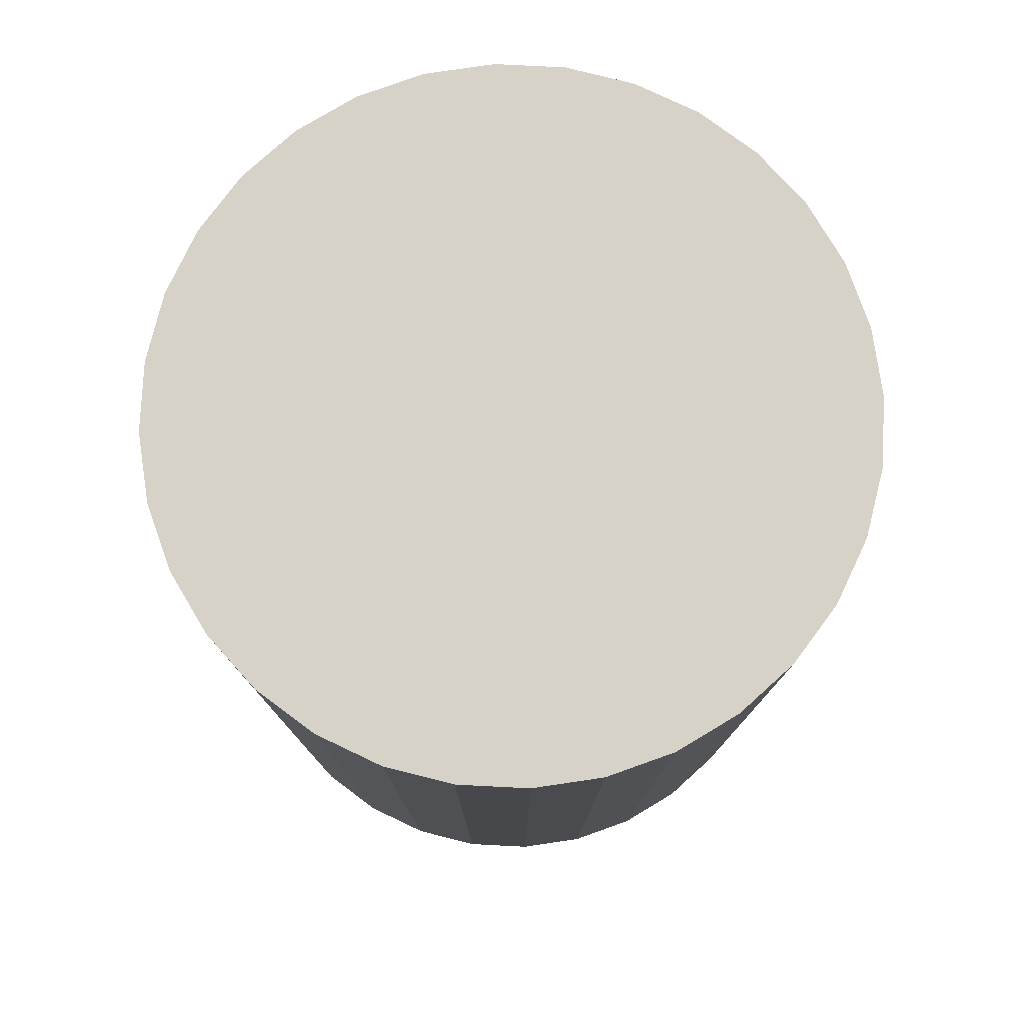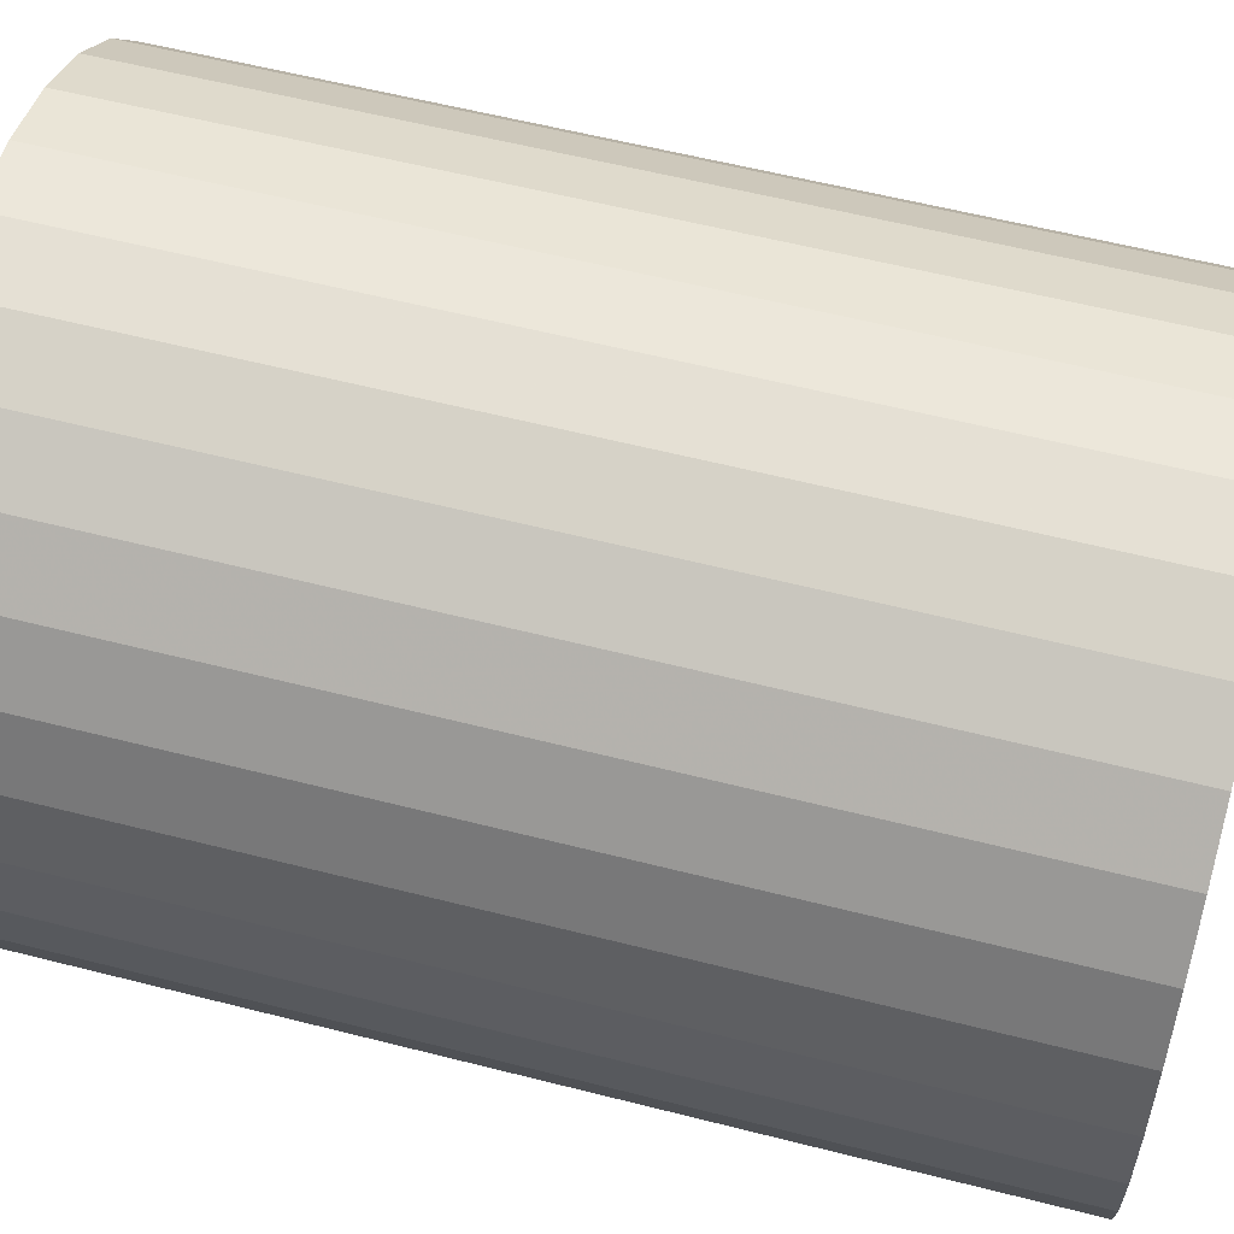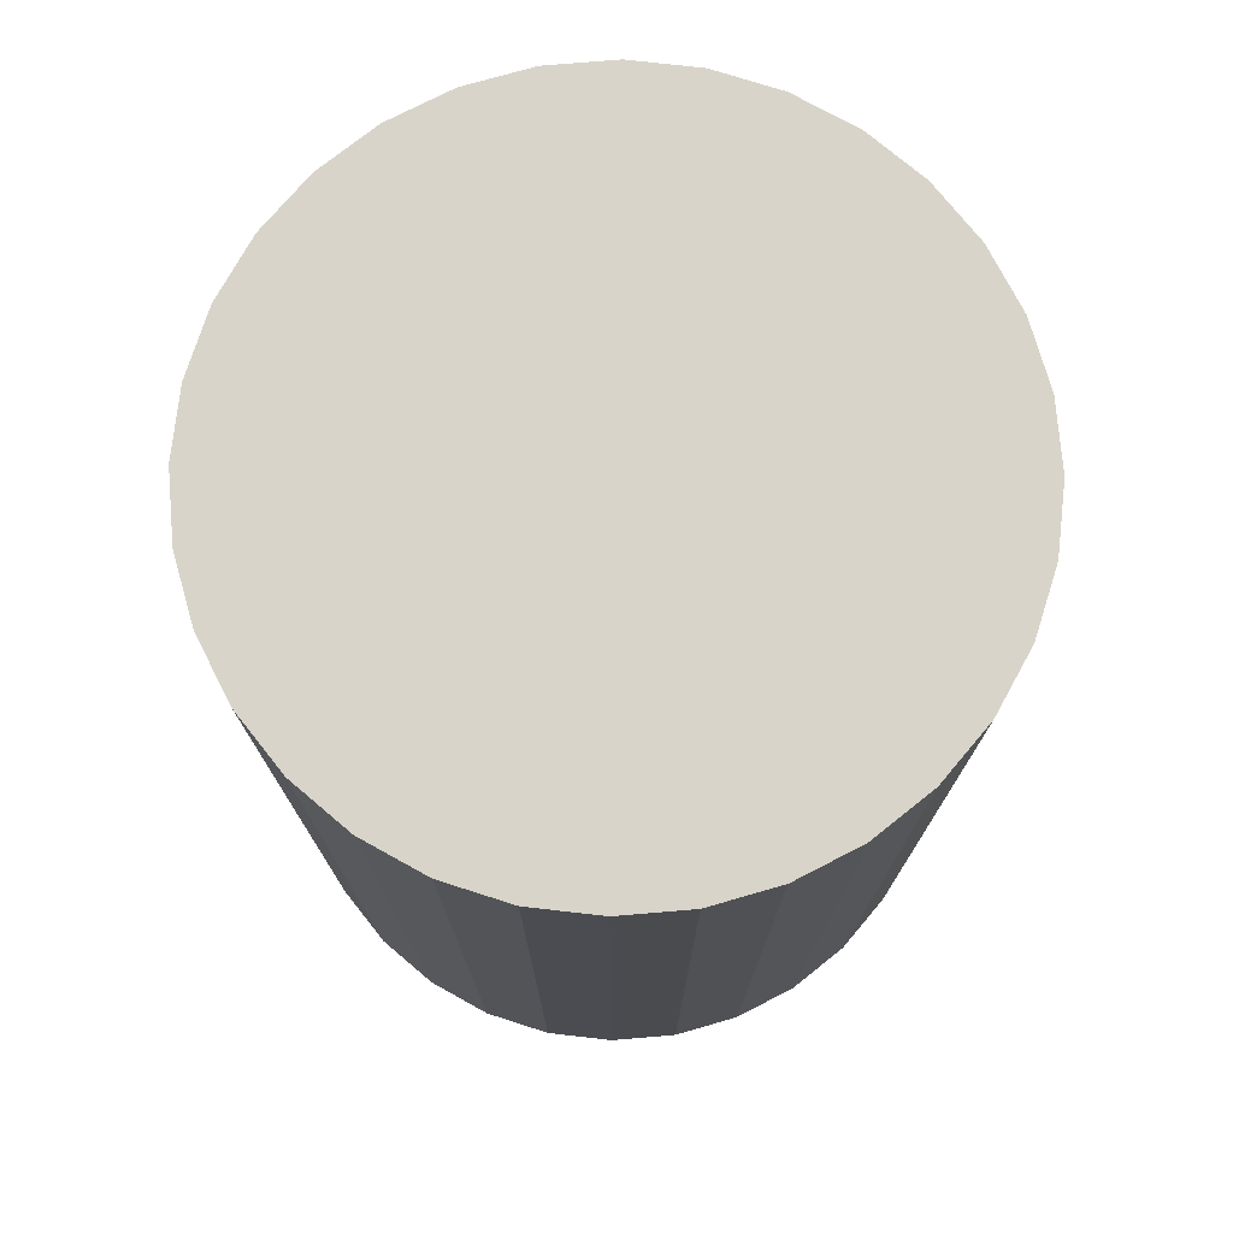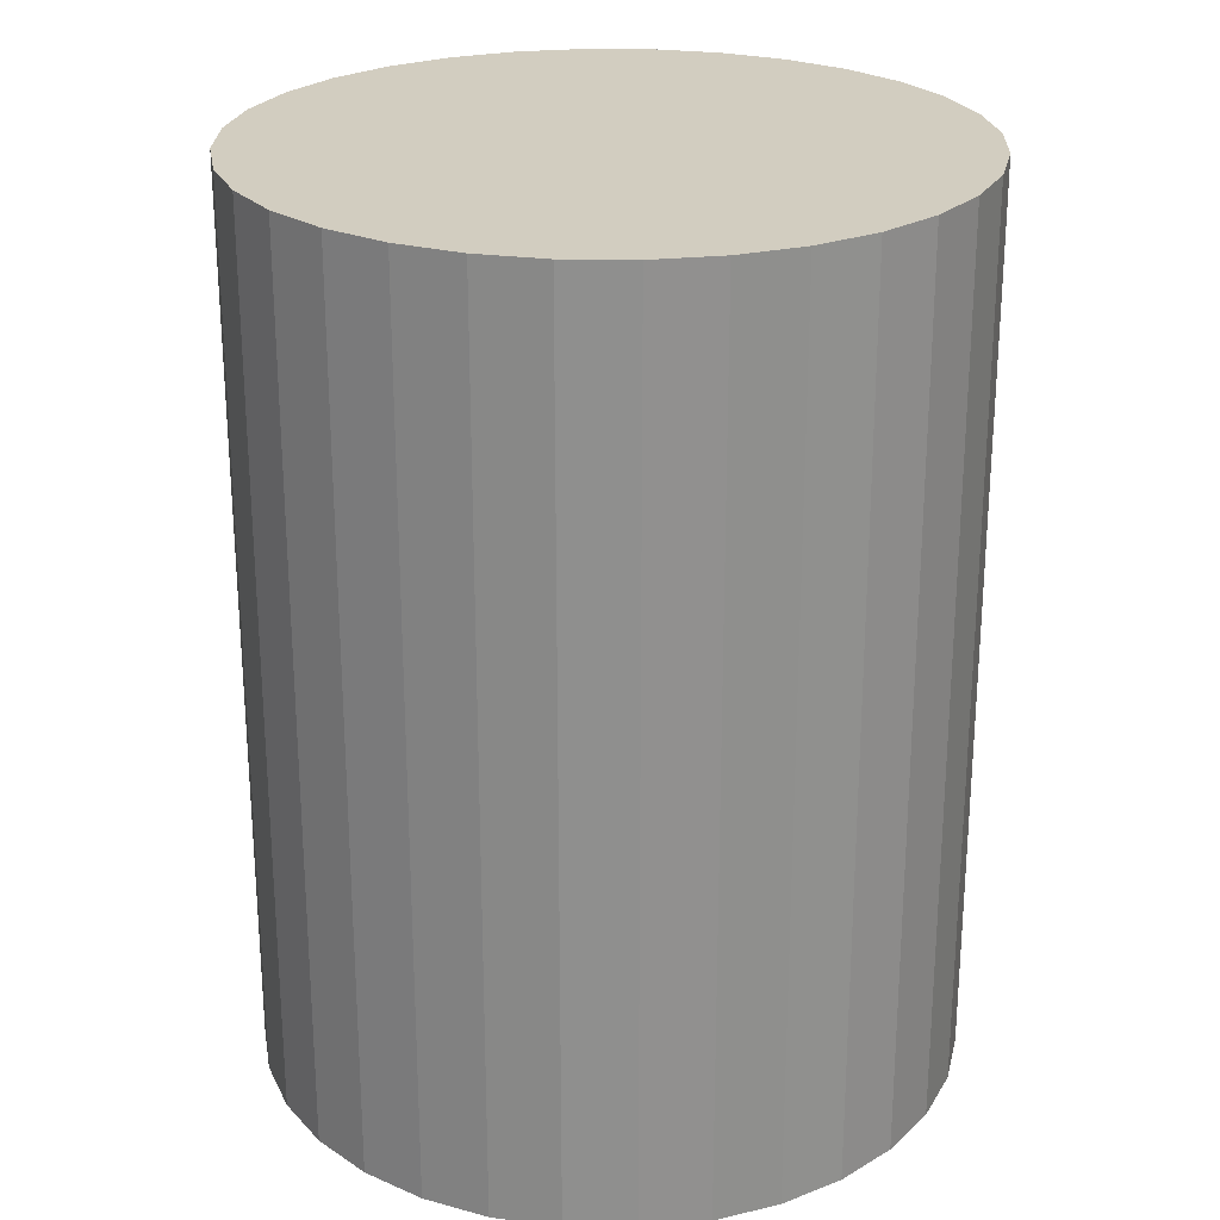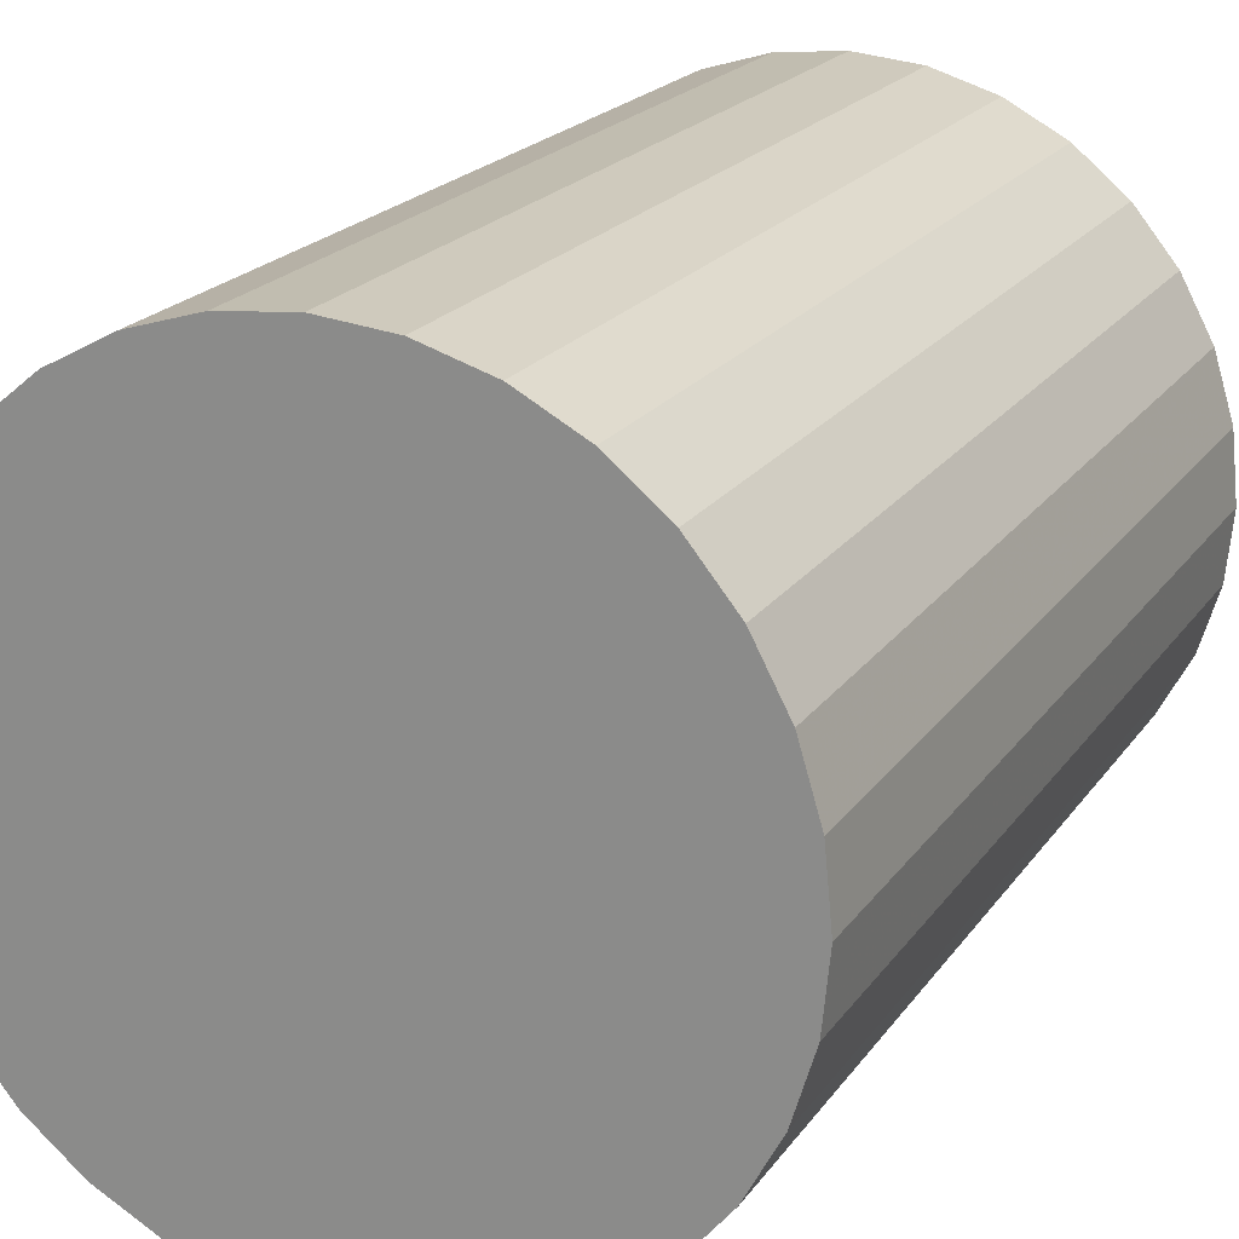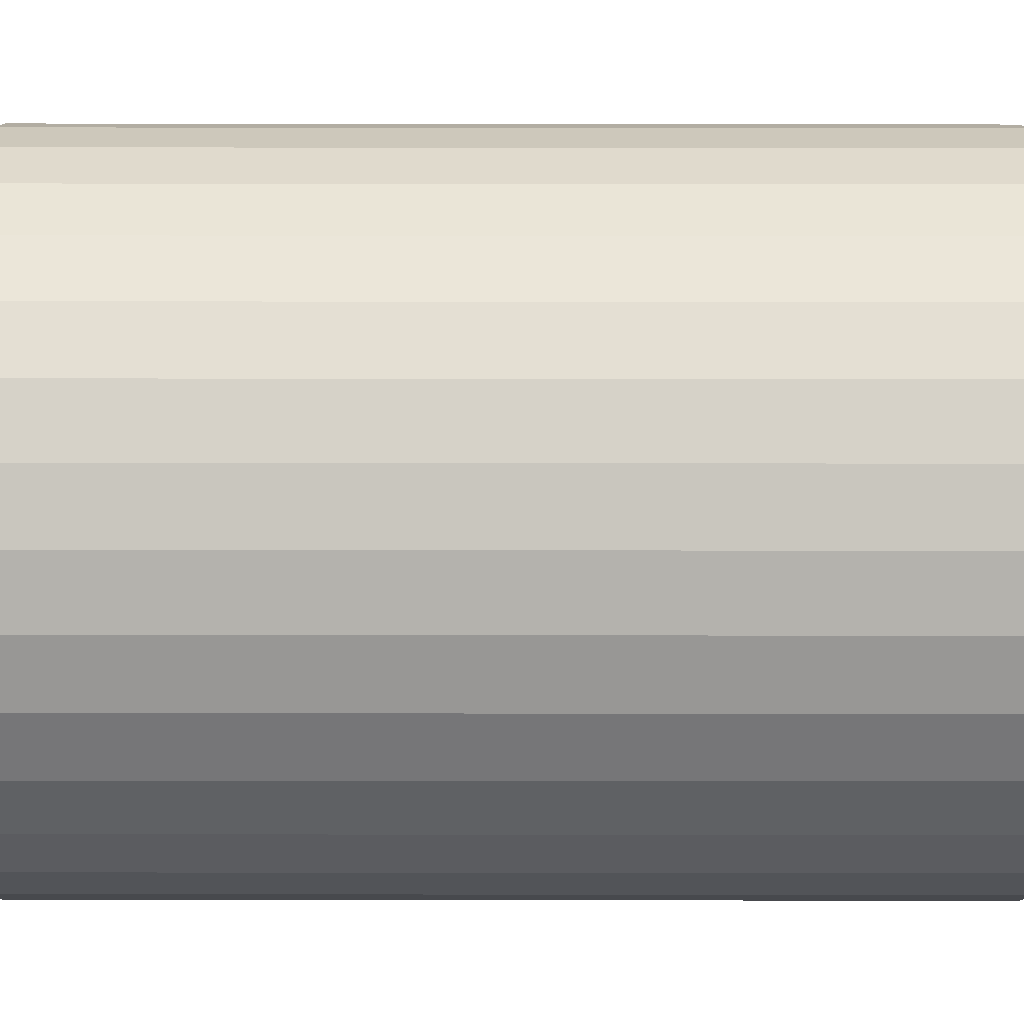
<metadata>
{"format":"obj","ext":"obj","renderer":"f3d","projection":"perspective","resolution":1024,"background":"white","views":[{"elev":78.4,"azim":-59.0,"up":"+Z"},{"elev":59.1,"azim":-75.3,"up":"+Y"},{"elev":75.5,"azim":-55.4,"up":"+Z"},{"elev":24.7,"azim":-37.9,"up":"+Z"},{"elev":20.2,"azim":-155.3,"up":"+Y"},{"elev":-28.8,"azim":-90.1,"up":"+Y"}]}
</metadata>
<code>
v 0 0 -0.02752
v 0.02115 0 -0.02752
v 0.02115 0 0.02752
v 0 0 0.02752
v 0.02075 0.004127 -0.02752
v 0.02075 0.004127 0.02752
v 0.01954 0.008095 -0.02752
v 0.01954 0.008095 0.02752
v 0.01759 0.01175 -0.02752
v 0.01759 0.01175 0.02752
v 0.01496 0.01496 -0.02752
v 0.01496 0.01496 0.02752
v 0.01175 0.01759 -0.02752
v 0.01175 0.01759 0.02752
v 0.008095 0.01954 -0.02752
v 0.008095 0.01954 0.02752
v 0.004127 0.02075 -0.02752
v 0.004127 0.02075 0.02752
v 0 0.02115 -0.02752
v 0 0.02115 0.02752
v -0.004127 0.02075 -0.02752
v -0.004127 0.02075 0.02752
v -0.008095 0.01954 -0.02752
v -0.008095 0.01954 0.02752
v -0.01175 0.01759 -0.02752
v -0.01175 0.01759 0.02752
v -0.01496 0.01496 -0.02752
v -0.01496 0.01496 0.02752
v -0.01759 0.01175 -0.02752
v -0.01759 0.01175 0.02752
v -0.01954 0.008095 -0.02752
v -0.01954 0.008095 0.02752
v -0.02075 0.004127 -0.02752
v -0.02075 0.004127 0.02752
v -0.02115 0 -0.02752
v -0.02115 0 0.02752
v -0.02075 -0.004127 -0.02752
v -0.02075 -0.004127 0.02752
v -0.01954 -0.008095 -0.02752
v -0.01954 -0.008095 0.02752
v -0.01759 -0.01175 -0.02752
v -0.01759 -0.01175 0.02752
v -0.01496 -0.01496 -0.02752
v -0.01496 -0.01496 0.02752
v -0.01175 -0.01759 -0.02752
v -0.01175 -0.01759 0.02752
v -0.008095 -0.01954 -0.02752
v -0.008095 -0.01954 0.02752
v -0.004127 -0.02075 -0.02752
v -0.004127 -0.02075 0.02752
v -0 -0.02115 -0.02752
v -0 -0.02115 0.02752
v 0.004127 -0.02075 -0.02752
v 0.004127 -0.02075 0.02752
v 0.008095 -0.01954 -0.02752
v 0.008095 -0.01954 0.02752
v 0.01175 -0.01759 -0.02752
v 0.01175 -0.01759 0.02752
v 0.01496 -0.01496 -0.02752
v 0.01496 -0.01496 0.02752
v 0.01759 -0.01175 -0.02752
v 0.01759 -0.01175 0.02752
v 0.01954 -0.008095 -0.02752
v 0.01954 -0.008095 0.02752
v 0.02075 -0.004127 -0.02752
v 0.02075 -0.004127 0.02752
f 2 1 5
f 2 5 3
f 3 5 6
f 3 6 4
f 5 1 7
f 5 7 6
f 6 7 8
f 6 8 4
f 7 1 9
f 7 9 8
f 8 9 10
f 8 10 4
f 9 1 11
f 9 11 10
f 10 11 12
f 10 12 4
f 11 1 13
f 11 13 12
f 12 13 14
f 12 14 4
f 13 1 15
f 13 15 14
f 14 15 16
f 14 16 4
f 15 1 17
f 15 17 16
f 16 17 18
f 16 18 4
f 17 1 19
f 17 19 18
f 18 19 20
f 18 20 4
f 19 1 21
f 19 21 20
f 20 21 22
f 20 22 4
f 21 1 23
f 21 23 22
f 22 23 24
f 22 24 4
f 23 1 25
f 23 25 24
f 24 25 26
f 24 26 4
f 25 1 27
f 25 27 26
f 26 27 28
f 26 28 4
f 27 1 29
f 27 29 28
f 28 29 30
f 28 30 4
f 29 1 31
f 29 31 30
f 30 31 32
f 30 32 4
f 31 1 33
f 31 33 32
f 32 33 34
f 32 34 4
f 33 1 35
f 33 35 34
f 34 35 36
f 34 36 4
f 35 1 37
f 35 37 36
f 36 37 38
f 36 38 4
f 37 1 39
f 37 39 38
f 38 39 40
f 38 40 4
f 39 1 41
f 39 41 40
f 40 41 42
f 40 42 4
f 41 1 43
f 41 43 42
f 42 43 44
f 42 44 4
f 43 1 45
f 43 45 44
f 44 45 46
f 44 46 4
f 45 1 47
f 45 47 46
f 46 47 48
f 46 48 4
f 47 1 49
f 47 49 48
f 48 49 50
f 48 50 4
f 49 1 51
f 49 51 50
f 50 51 52
f 50 52 4
f 51 1 53
f 51 53 52
f 52 53 54
f 52 54 4
f 53 1 55
f 53 55 54
f 54 55 56
f 54 56 4
f 55 1 57
f 55 57 56
f 56 57 58
f 56 58 4
f 57 1 59
f 57 59 58
f 58 59 60
f 58 60 4
f 59 1 61
f 59 61 60
f 60 61 62
f 60 62 4
f 61 1 63
f 61 63 62
f 62 63 64
f 62 64 4
f 63 1 65
f 63 65 64
f 64 65 66
f 64 66 4
f 65 1 2
f 65 2 66
f 66 2 3
f 66 3 4

</code>
